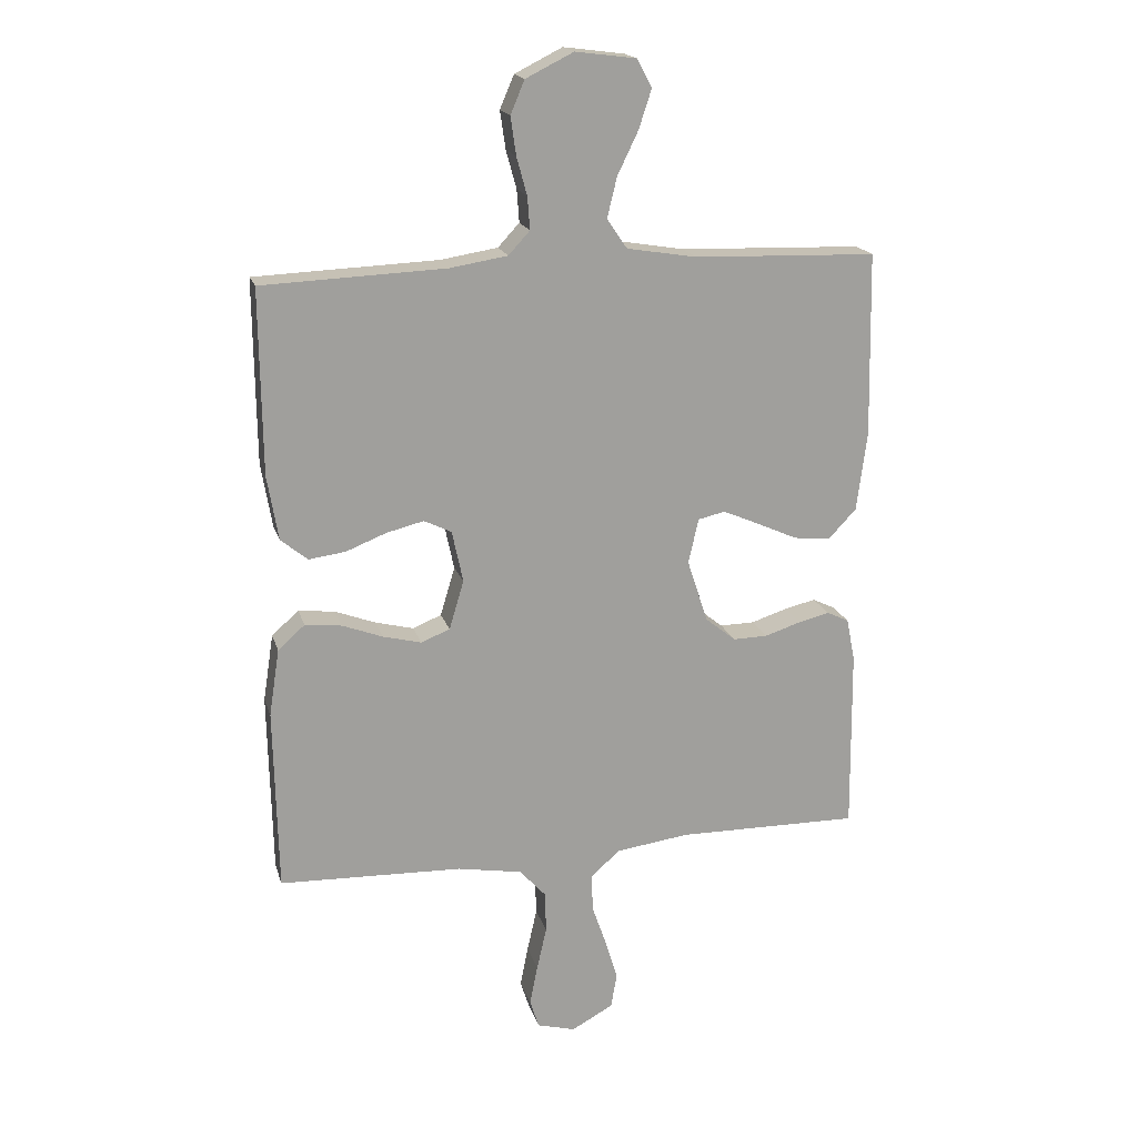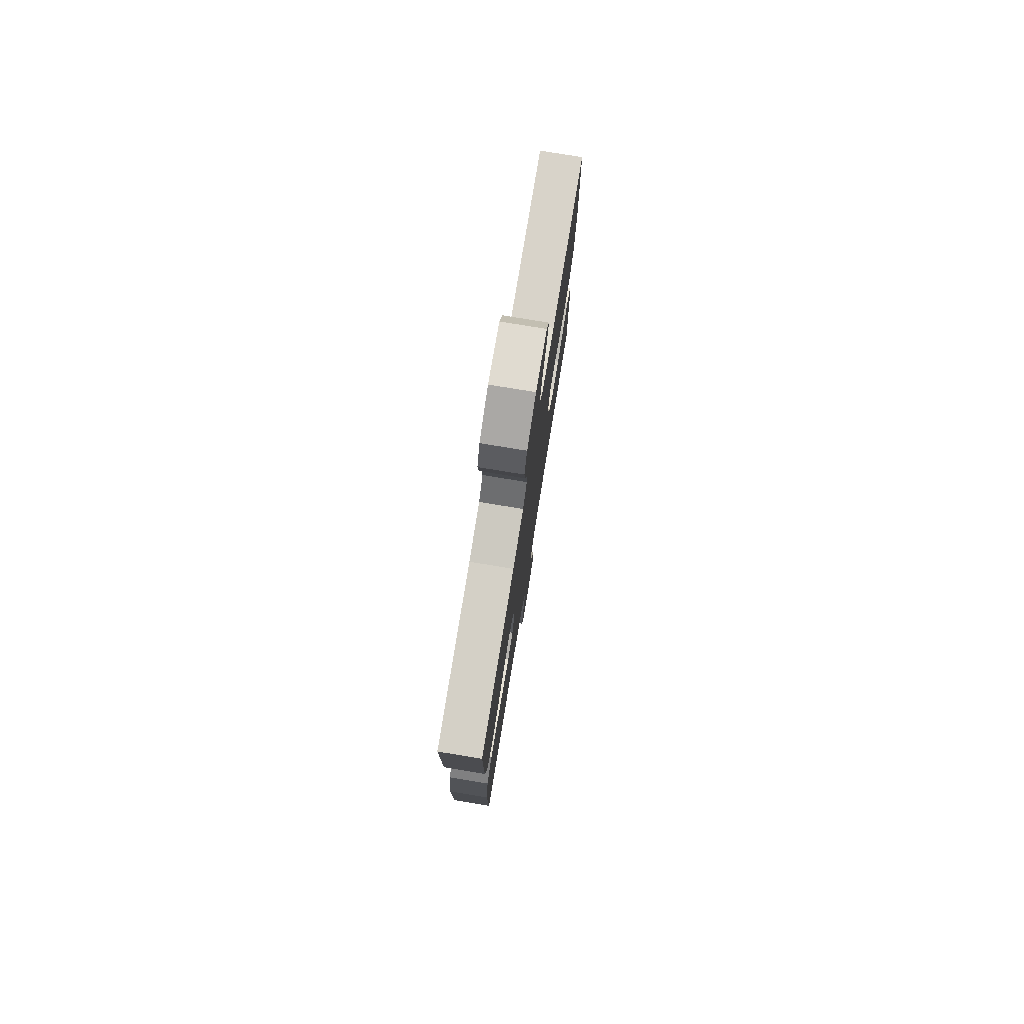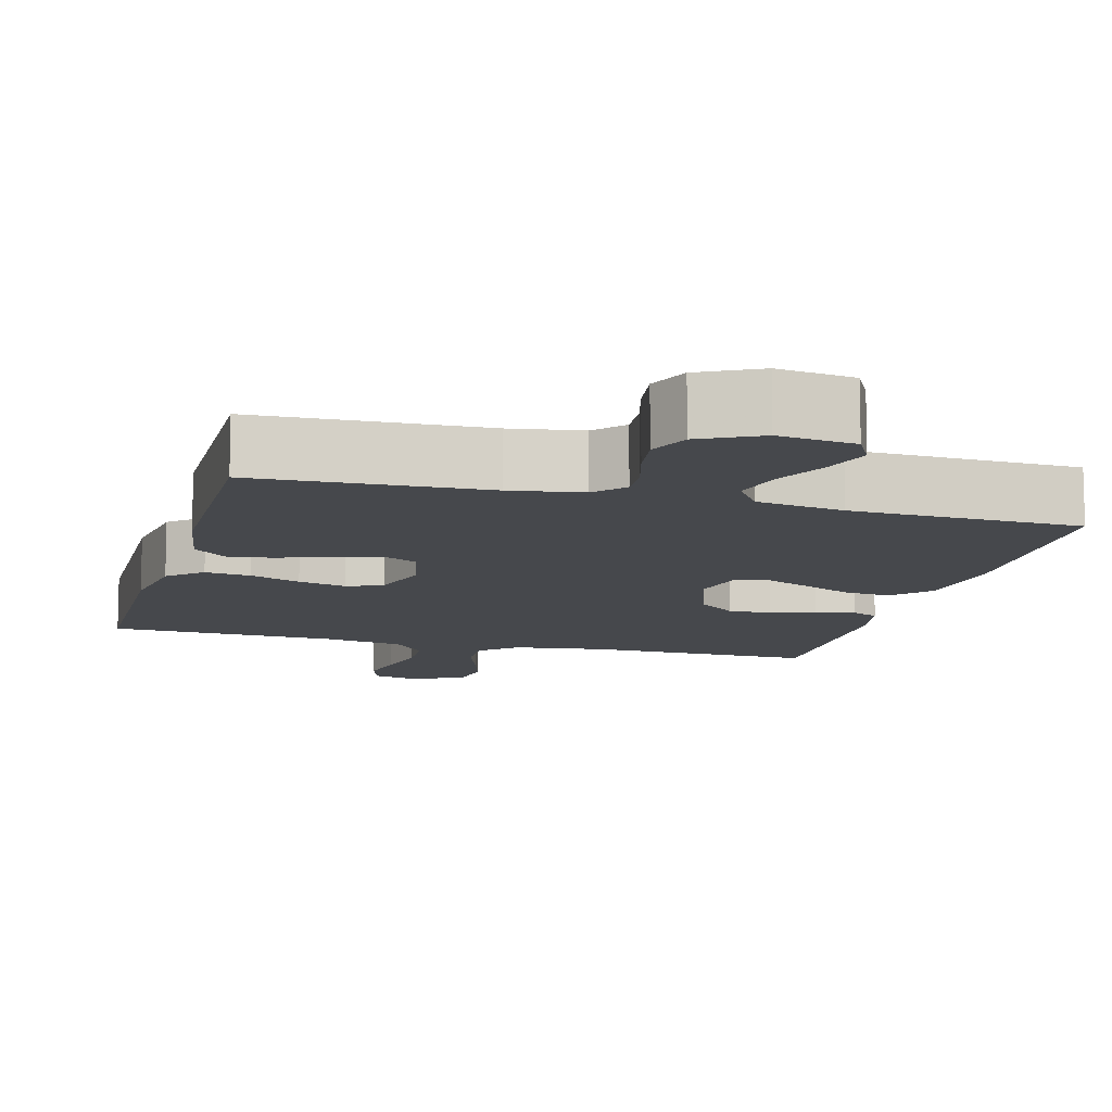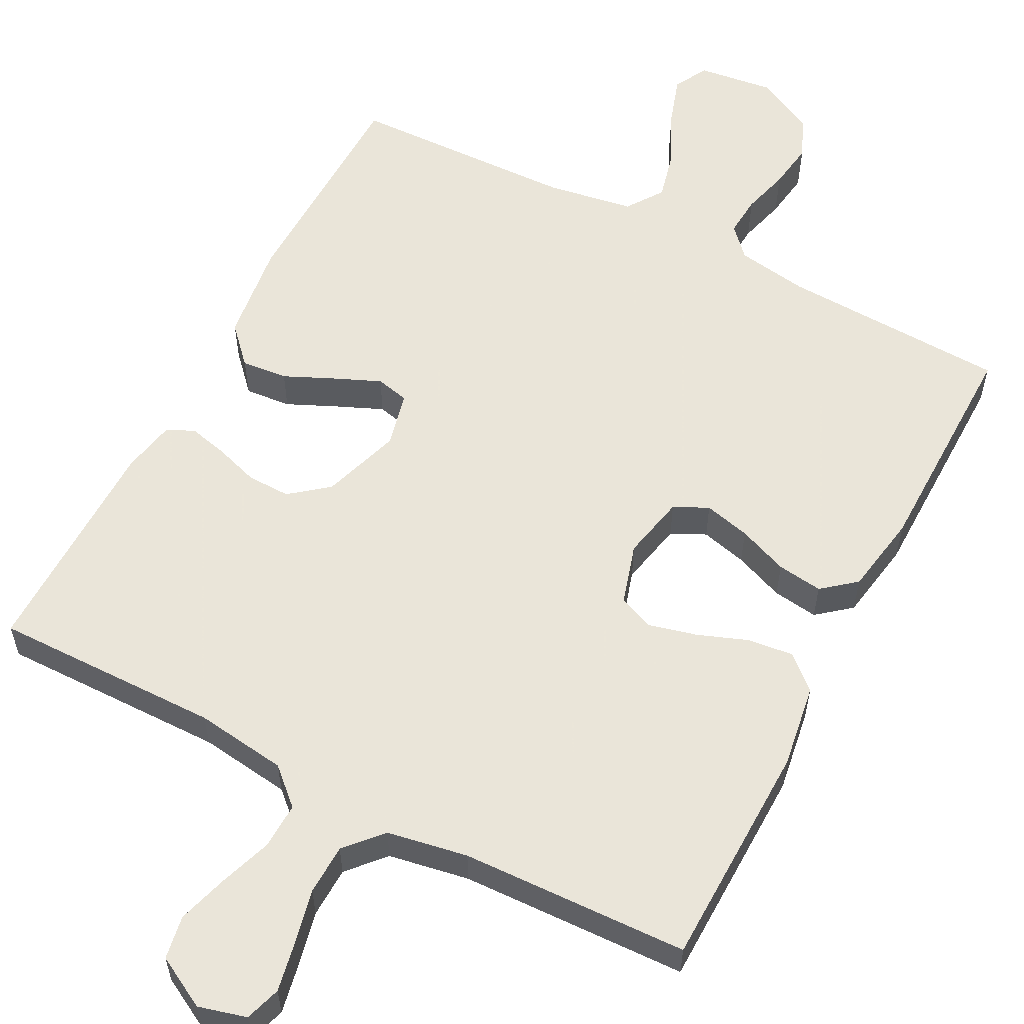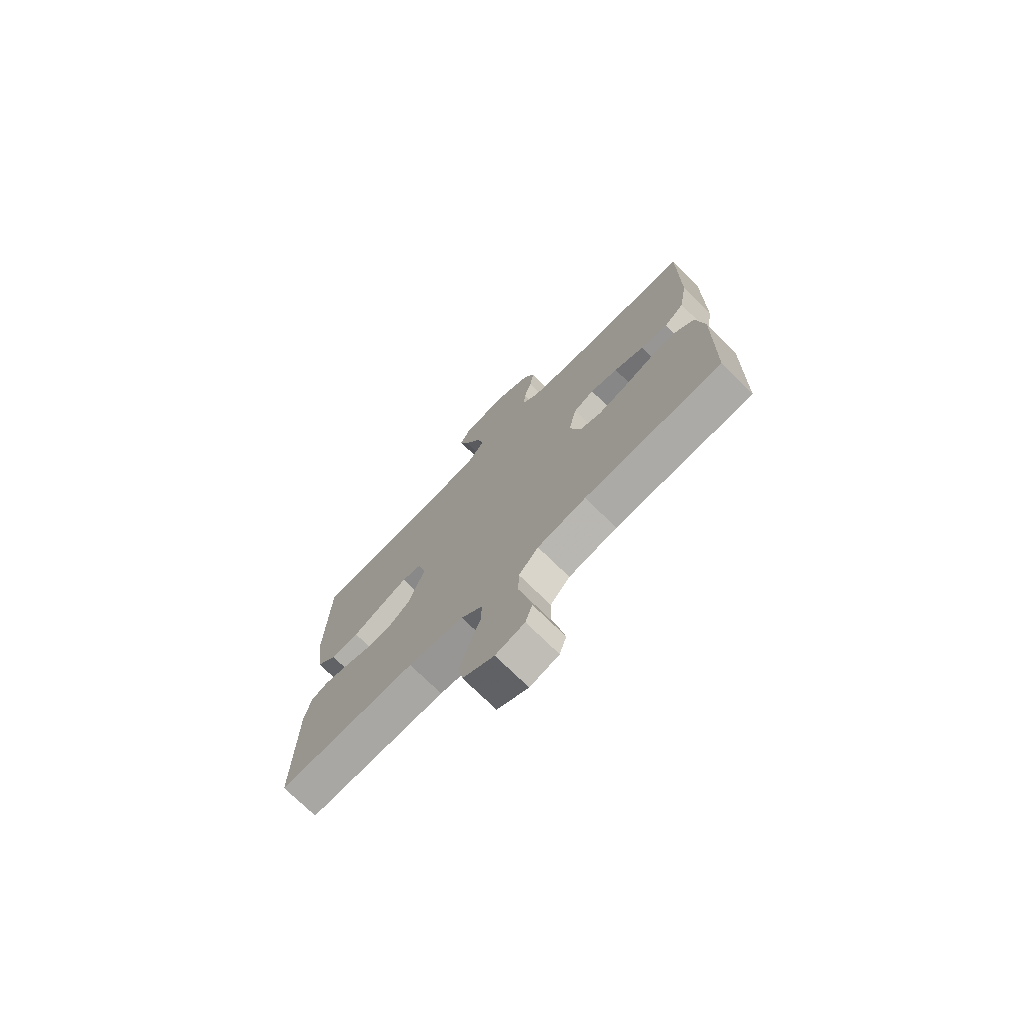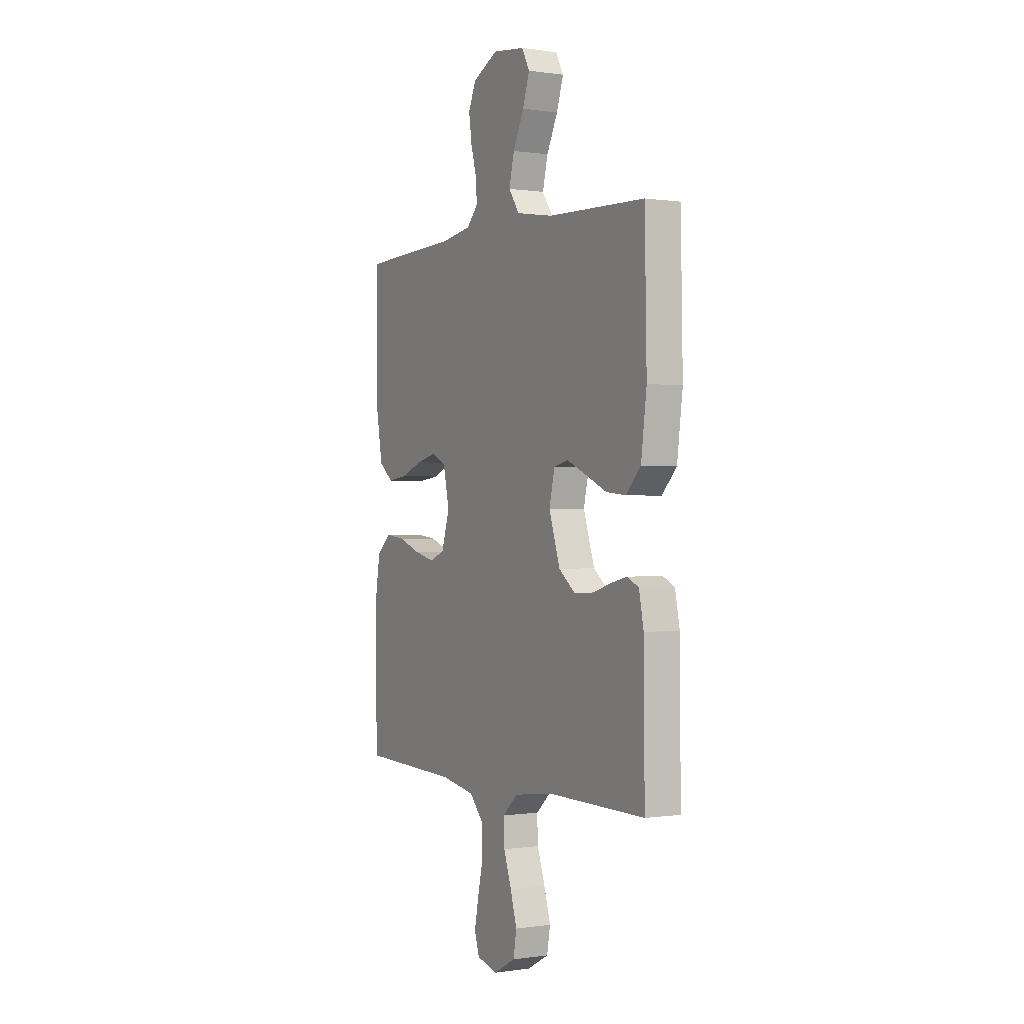
<metadata>
{"format":"obj","ext":"obj","renderer":"f3d","projection":"perspective","resolution":1024,"background":"white","views":[{"elev":18.5,"azim":-14.8,"up":"+Z"},{"elev":77.8,"azim":-80.7,"up":"+Z"},{"elev":-11.1,"azim":-15.1,"up":"+Y"},{"elev":57.7,"azim":-152.4,"up":"+Y"},{"elev":-74.1,"azim":-134.5,"up":"+Z"},{"elev":-0.1,"azim":60.7,"up":"+Z"}]}
</metadata>
<code>
v -0.5 0.07 -0.5
v -0.506 0.07 -0.2
v -0.489 0.07 -0.09
v -0.445 0.07 -0.051
v -0.385 0.07 -0.058
v -0.319 0.07 -0.083
v -0.256 0.07 -0.099
v -0.209 0.07 -0.08
v -0.185 0.07 0
v -0.203 0.07 0.085
v -0.248 0.07 0.107
v -0.309 0.07 0.092
v -0.375 0.07 0.066
v -0.435 0.07 0.058
v -0.479 0.07 0.094
v -0.497 0.07 0.2
v -0.5 0.07 0.5
v -0.2 0.07 0.512
v -0.106 0.07 0.527
v -0.071 0.07 0.565
v -0.075 0.07 0.618
v -0.092 0.07 0.68
v -0.101 0.07 0.742
v -0.078 0.07 0.796
v 0 0.07 0.835
v 0.1 0.07 0.822
v 0.124 0.07 0.777
v 0.103 0.07 0.713
v 0.069 0.07 0.643
v 0.053 0.07 0.577
v 0.086 0.07 0.529
v 0.2 0.07 0.51
v 0.5 0.07 0.5
v 0.506 0.07 0.2
v 0.489 0.07 0.069
v 0.444 0.07 0.021
v 0.383 0.07 0.027
v 0.317 0.07 0.057
v 0.257 0.07 0.083
v 0.213 0.07 0.073
v 0.196 0.07 0
v 0.23 0.07 -0.104
v 0.28 0.07 -0.144
v 0.337 0.07 -0.143
v 0.396 0.07 -0.124
v 0.447 0.07 -0.112
v 0.483 0.07 -0.129
v 0.497 0.07 -0.2
v 0.5 0.07 -0.5
v 0.2 0.07 -0.496
v 0.079 0.07 -0.512
v 0.032 0.07 -0.555
v 0.034 0.07 -0.616
v 0.058 0.07 -0.685
v 0.078 0.07 -0.752
v 0.068 0.07 -0.809
v 0 0.07 -0.846
v -0.063 0.07 -0.829
v -0.078 0.07 -0.782
v -0.065 0.07 -0.716
v -0.049 0.07 -0.645
v -0.051 0.07 -0.578
v -0.094 0.07 -0.53
v -0.2 0.07 -0.511
v -0.5 0 -0.5
v -0.506 0 -0.2
v -0.489 0 -0.09
v -0.445 0 -0.051
v -0.385 0 -0.058
v -0.319 0 -0.083
v -0.256 0 -0.099
v -0.209 0 -0.08
v -0.185 0 0
v -0.203 0 0.085
v -0.248 0 0.107
v -0.309 0 0.092
v -0.375 0 0.066
v -0.435 0 0.058
v -0.479 0 0.094
v -0.497 0 0.2
v -0.5 0 0.5
v -0.2 0 0.512
v -0.106 0 0.527
v -0.071 0 0.565
v -0.075 0 0.618
v -0.092 0 0.68
v -0.101 0 0.742
v -0.078 0 0.796
v 0 0 0.835
v 0.1 0 0.822
v 0.124 0 0.777
v 0.103 0 0.713
v 0.069 0 0.643
v 0.053 0 0.577
v 0.086 0 0.529
v 0.2 0 0.51
v 0.5 0 0.5
v 0.506 0 0.2
v 0.489 0 0.069
v 0.444 0 0.021
v 0.383 0 0.027
v 0.317 0 0.057
v 0.257 0 0.083
v 0.213 0 0.073
v 0.196 0 0
v 0.23 0 -0.104
v 0.28 0 -0.144
v 0.337 0 -0.143
v 0.396 0 -0.124
v 0.447 0 -0.112
v 0.483 0 -0.129
v 0.497 0 -0.2
v 0.5 0 -0.5
v 0.2 0 -0.496
v 0.079 0 -0.512
v 0.032 0 -0.555
v 0.034 0 -0.616
v 0.058 0 -0.685
v 0.078 0 -0.752
v 0.068 0 -0.809
v 0 0 -0.846
v -0.063 0 -0.829
v -0.078 0 -0.782
v -0.065 0 -0.716
v -0.049 0 -0.645
v -0.051 0 -0.578
v -0.094 0 -0.53
v -0.2 0 -0.511
f 59 60 61
f 58 59 61
f 57 58 61
f 56 57 61
f 55 56 61
f 54 55 61
f 53 54 61
f 52 53 61 62
f 51 52 62 63
f 48 49 50
f 47 48 50
f 46 47 50
f 45 46 50
f 44 45 50
f 51 63 64
f 50 51 64
f 44 50 64
f 43 44 64
f 36 37 38
f 35 36 38
f 34 35 38
f 33 34 38
f 32 33 38
f 31 32 38 39
f 30 31 39 40
f 27 28 29
f 26 27 29
f 25 26 29
f 24 25 29
f 23 24 29
f 22 23 29
f 21 22 29
f 20 21 29 30
f 30 40 41
f 20 30 41
f 19 20 41
f 16 17 18
f 15 16 18
f 14 15 18
f 13 14 18
f 12 13 18
f 11 12 18 19
f 4 5 6
f 3 4 6
f 2 3 6
f 1 2 6
f 64 1 6
f 64 6 7
f 64 7 8
f 43 64 8
f 42 43 8
f 19 41 42
f 11 19 42
f 10 11 42
f 9 10 42
f 8 9 42
f 125 124 123
f 125 123 122
f 125 122 121
f 125 121 120
f 125 120 119
f 125 119 118
f 125 118 117
f 126 125 117 116
f 127 126 116 115
f 114 113 112
f 114 112 111
f 114 111 110
f 114 110 109
f 114 109 108
f 128 127 115
f 128 115 114
f 128 114 108
f 128 108 107
f 102 101 100
f 102 100 99
f 102 99 98
f 102 98 97
f 102 97 96
f 103 102 96 95
f 104 103 95 94
f 93 92 91
f 93 91 90
f 93 90 89
f 93 89 88
f 93 88 87
f 93 87 86
f 93 86 85
f 94 93 85 84
f 105 104 94
f 105 94 84
f 105 84 83
f 82 81 80
f 82 80 79
f 82 79 78
f 82 78 77
f 82 77 76
f 83 82 76 75
f 70 69 68
f 70 68 67
f 70 67 66
f 70 66 65
f 70 65 128
f 71 70 128
f 72 71 128
f 72 128 107
f 72 107 106
f 106 105 83
f 106 83 75
f 106 75 74
f 106 74 73
f 106 73 72
f 1 65 66 2
f 2 66 67 3
f 3 67 68 4
f 4 68 69 5
f 5 69 70 6
f 6 70 71 7
f 7 71 72 8
f 8 72 73 9
f 9 73 74 10
f 10 74 75 11
f 11 75 76 12
f 12 76 77 13
f 13 77 78 14
f 14 78 79 15
f 15 79 80 16
f 16 80 81 17
f 17 81 82 18
f 18 82 83 19
f 19 83 84 20
f 20 84 85 21
f 21 85 86 22
f 22 86 87 23
f 23 87 88 24
f 24 88 89 25
f 25 89 90 26
f 26 90 91 27
f 27 91 92 28
f 28 92 93 29
f 29 93 94 30
f 30 94 95 31
f 31 95 96 32
f 32 96 97 33
f 33 97 98 34
f 34 98 99 35
f 35 99 100 36
f 36 100 101 37
f 37 101 102 38
f 38 102 103 39
f 39 103 104 40
f 40 104 105 41
f 41 105 106 42
f 42 106 107 43
f 43 107 108 44
f 44 108 109 45
f 45 109 110 46
f 46 110 111 47
f 47 111 112 48
f 48 112 113 49
f 49 113 114 50
f 50 114 115 51
f 51 115 116 52
f 52 116 117 53
f 53 117 118 54
f 54 118 119 55
f 55 119 120 56
f 56 120 121 57
f 57 121 122 58
f 58 122 123 59
f 59 123 124 60
f 60 124 125 61
f 61 125 126 62
f 62 126 127 63
f 63 127 128 64
f 64 128 65 1

</code>
